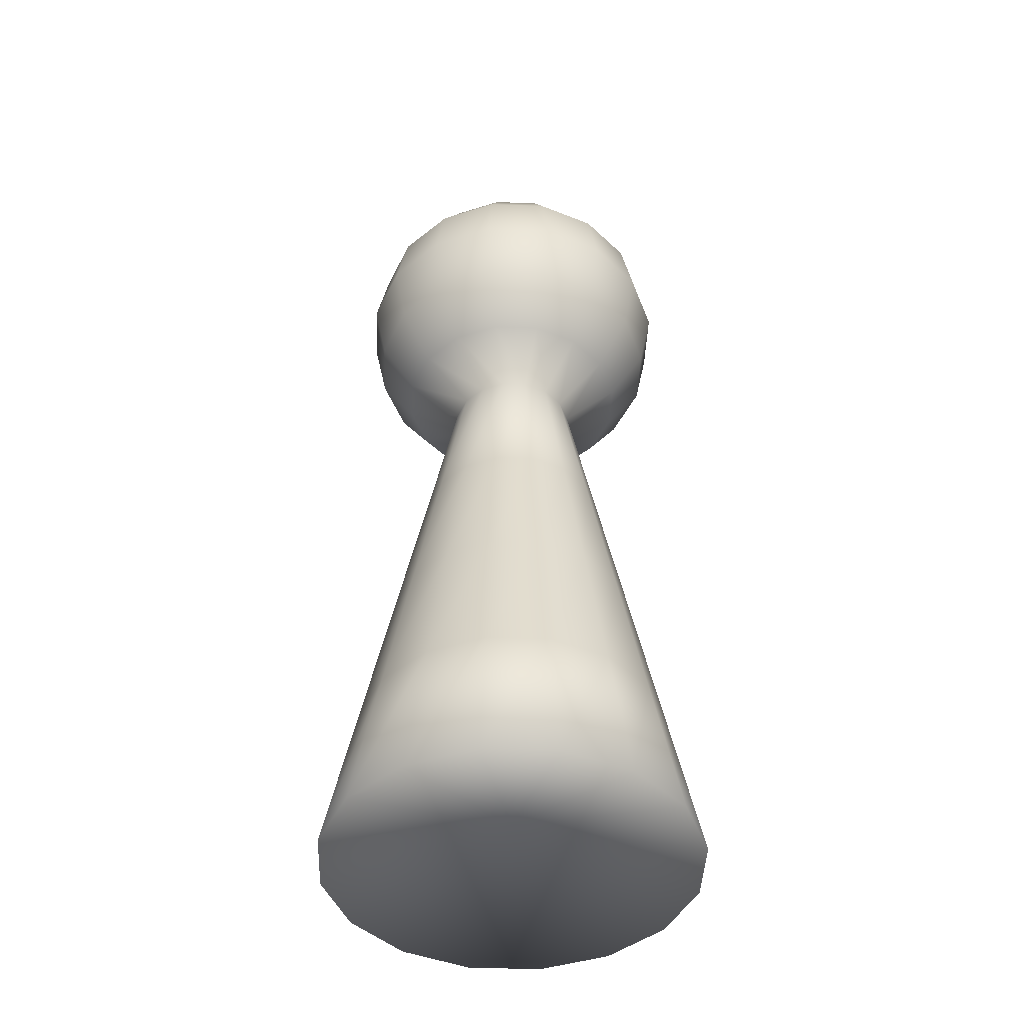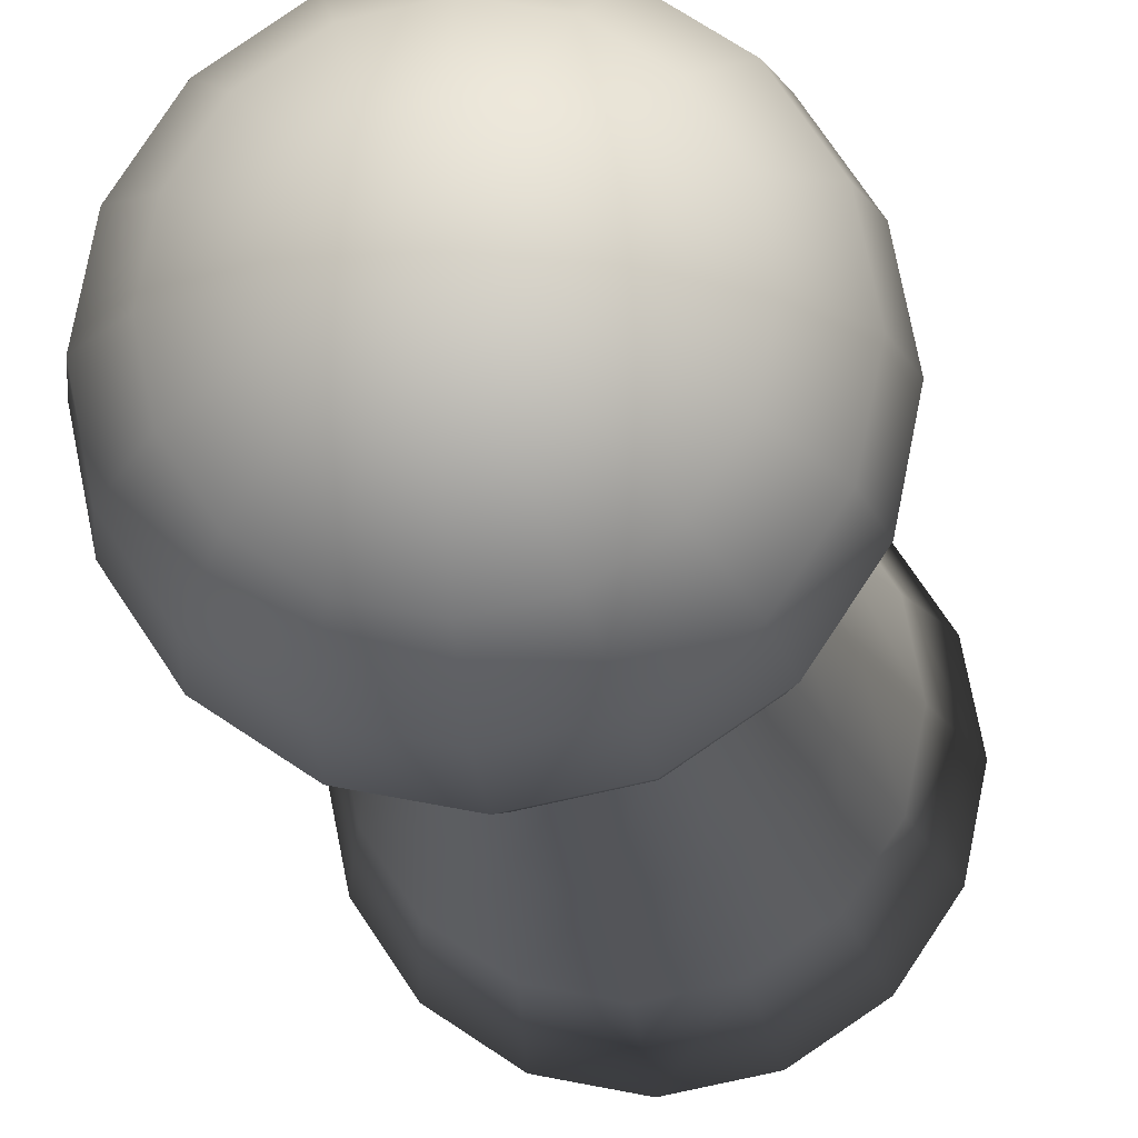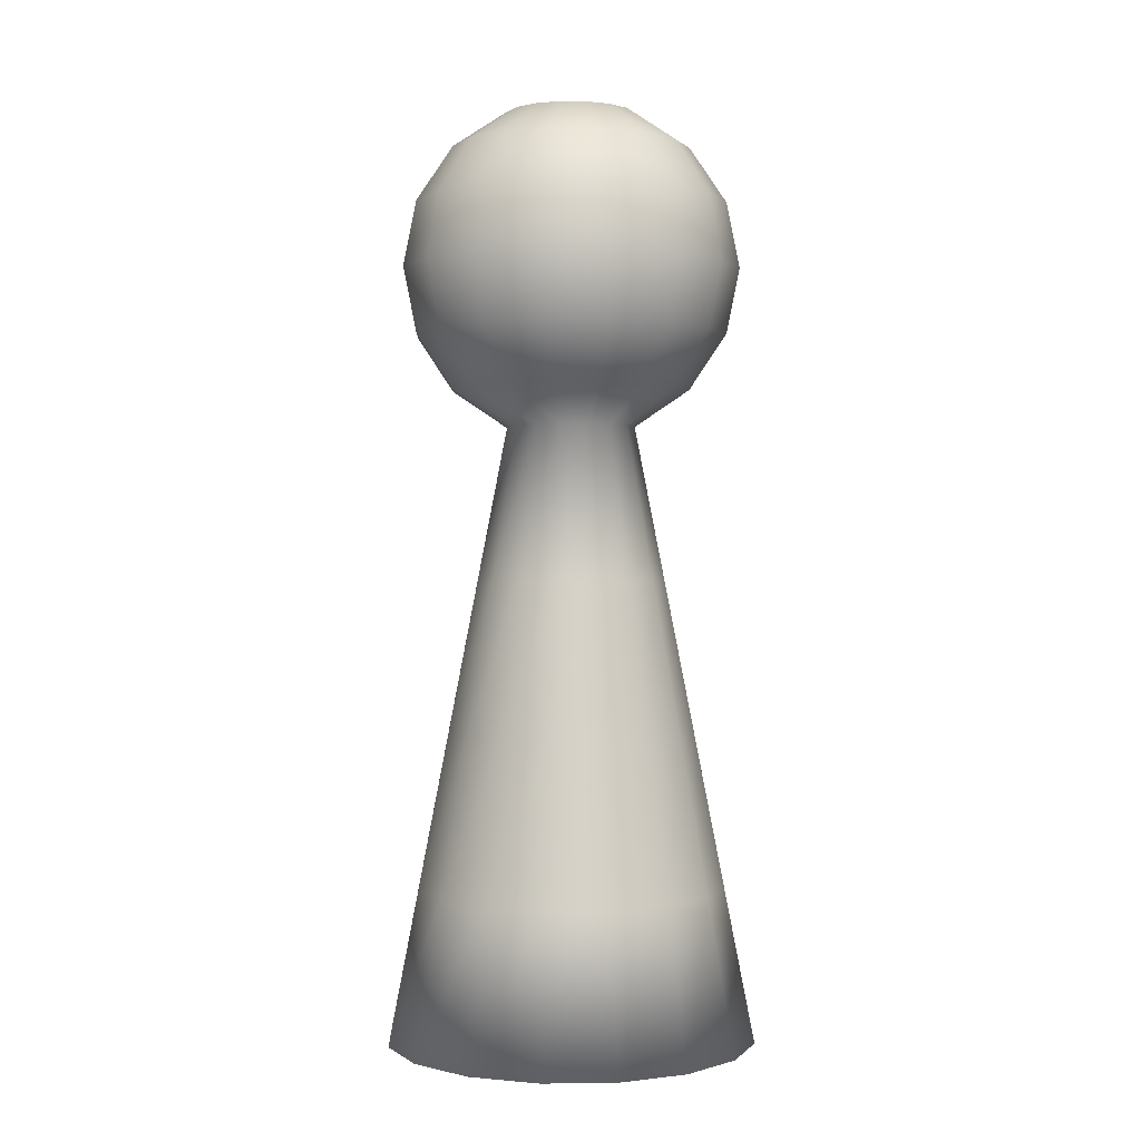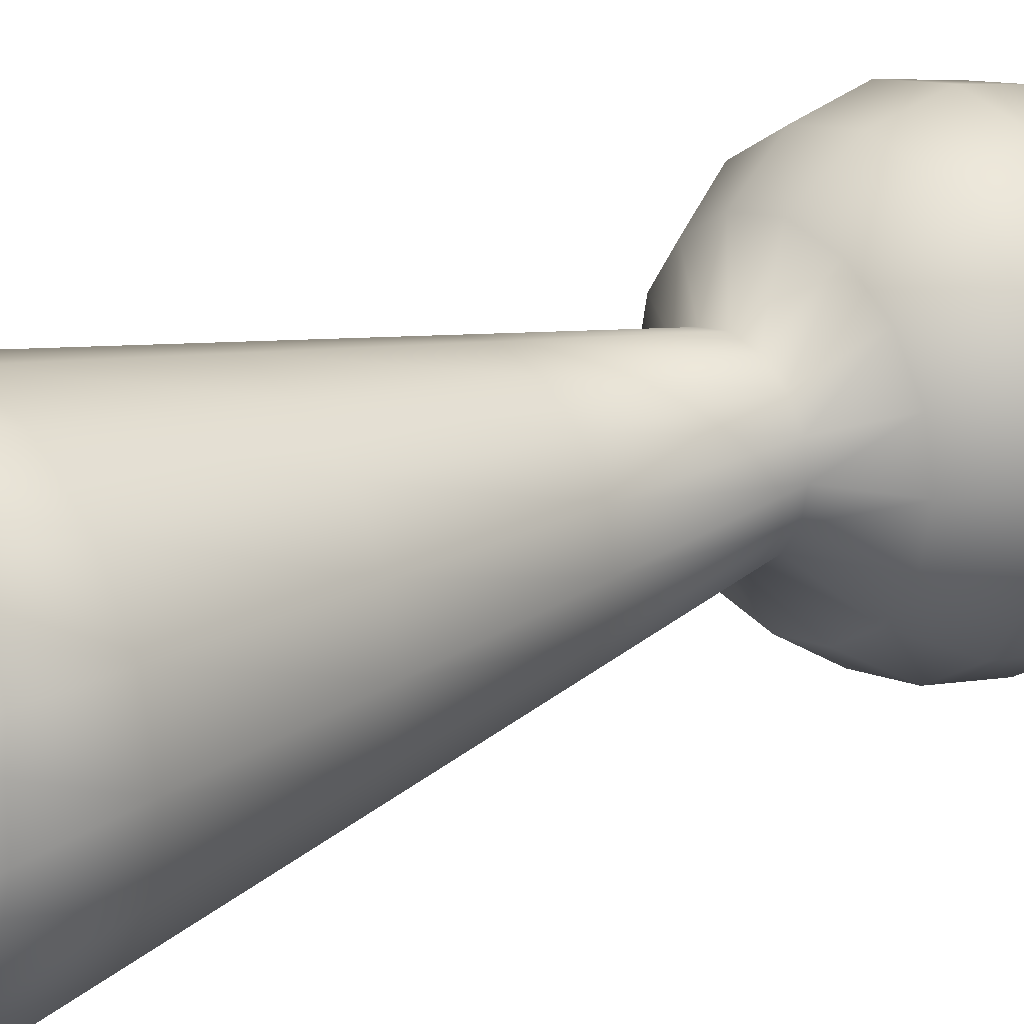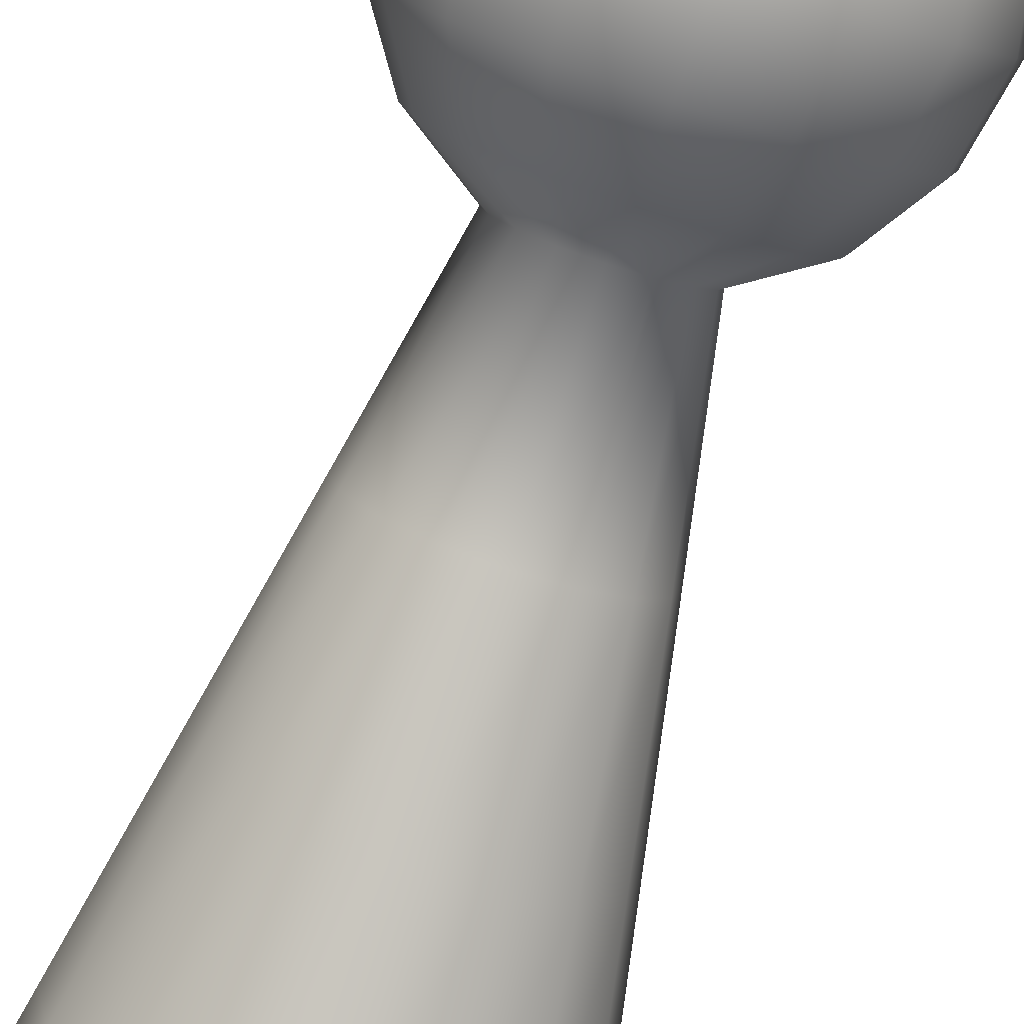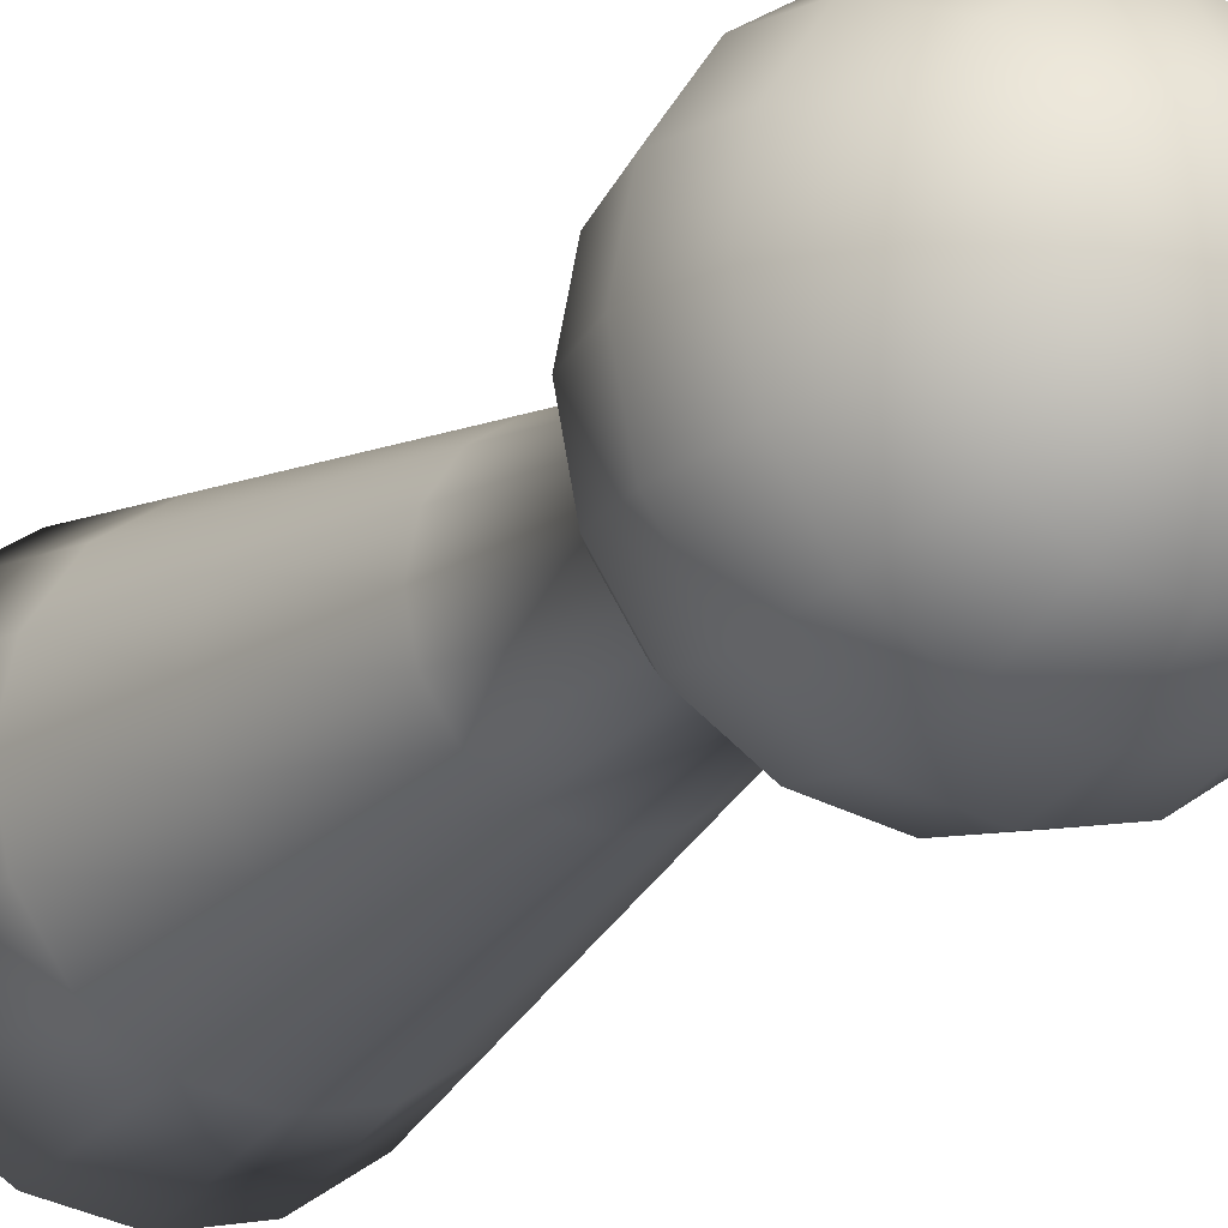
<metadata>
{"format":"obj","ext":"obj","renderer":"f3d","projection":"perspective","resolution":1024,"background":"white","views":[{"elev":-44.6,"azim":166.4,"up":"+Y"},{"elev":-13.6,"azim":-174.2,"up":"+Z"},{"elev":0.6,"azim":-103.8,"up":"+Y"},{"elev":23.2,"azim":52.1,"up":"+Z"},{"elev":-78.7,"azim":161.6,"up":"+Z"},{"elev":-18.3,"azim":151.0,"up":"+Z"}]}
</metadata>
<code>
o Sphere_Sphere.002
v -0.03391 3.11 -0.7071
v -0.03391 2.786 -0.9239
v -0.03391 2.02 -0.9239
v -0.03391 1.479 -0.3827
v 0.1125 3.327 -0.3536
v 0.2367 3.11 -0.6533
v 0.3196 2.786 -0.8536
v 0.3488 2.403 -0.9239
v 0.3196 2.02 -0.8536
v 0.2367 1.696 -0.6533
v 0.1125 1.479 -0.3536
v 0.2367 3.327 -0.2706
v 0.4661 3.11 -0.5
v 0.6194 2.786 -0.6533
v 0.6732 2.403 -0.7071
v 0.6194 2.02 -0.6533
v 0.4661 1.696 -0.5
v 0.2367 1.479 -0.2706
v 0.3196 3.327 -0.1464
v 0.6194 3.11 -0.2706
v 0.8196 2.786 -0.3536
v 0.89 2.403 -0.3827
v 0.8196 2.02 -0.3536
v 0.6194 1.696 -0.2706
v 0.3196 1.479 -0.1464
v 0.3488 3.327 -0
v 0.6732 3.11 -0
v 0.89 2.786 0
v 0.9661 2.403 0
v 0.89 2.02 0
v 0.6732 1.696 -0
v 0.3488 1.479 -0
v 0.3196 3.327 0.1464
v 0.6194 3.11 0.2706
v 0.8196 2.786 0.3536
v 0.89 2.403 0.3827
v 0.8196 2.02 0.3536
v 0.6194 1.696 0.2706
v 0.3196 1.479 0.1464
v 0.2367 3.327 0.2706
v 0.4661 3.11 0.5
v 0.6194 2.786 0.6533
v 0.6732 2.403 0.7071
v 0.6194 2.02 0.6533
v 0.4661 1.696 0.5
v 0.2367 1.479 0.2706
v 0.1125 3.327 0.3536
v 0.2367 3.11 0.6533
v 0.3196 2.786 0.8536
v 0.3488 2.403 0.9239
v 0.3196 2.02 0.8536
v 0.2367 1.696 0.6533
v 0.1125 1.479 0.3536
v -0.03391 3.327 0.3827
v -0.03391 3.11 0.7071
v -0.03391 2.786 0.9239
v -0.03391 2.403 1
v -0.03391 2.02 0.9239
v -0.03391 1.696 0.7071
v -0.03391 1.479 0.3827
v -0.1804 3.327 0.3536
v -0.3045 3.11 0.6533
v -0.3875 2.786 0.8536
v -0.4166 2.403 0.9239
v -0.3875 2.02 0.8536
v -0.3045 1.696 0.6533
v -0.1804 1.479 0.3536
v -0.3045 3.327 0.2706
v -0.5339 3.11 0.5
v -0.6872 2.786 0.6533
v -0.741 2.403 0.7071
v -0.6872 2.02 0.6533
v -0.5339 1.696 0.5
v -0.3045 1.479 0.2706
v -0.3875 3.327 0.1464
v -0.6872 3.11 0.2706
v -0.8875 2.786 0.3536
v -0.9578 2.403 0.3827
v -0.8875 2.02 0.3536
v -0.6872 1.696 0.2706
v -0.3875 1.479 0.1464
v -0.4166 3.327 -0
v -0.741 3.11 -0
v -0.9578 2.786 -1e-06
v -1.034 2.403 -1e-06
v -0.9578 2.02 -1e-06
v -0.741 1.696 -0
v -0.4166 1.479 -0
v -0.3875 3.327 -0.1464
v -0.6872 3.11 -0.2706
v -0.8875 2.786 -0.3536
v -0.9578 2.403 -0.3827
v -0.8875 2.02 -0.3536
v -0.6872 1.696 -0.2706
v -0.3875 1.479 -0.1464
v -0.3045 3.327 -0.2706
v -0.5339 3.11 -0.5
v -0.6872 2.786 -0.6533
v -0.741 2.403 -0.7071
v -0.6872 2.02 -0.6533
v -0.5339 1.696 -0.5
v -0.3045 1.479 -0.2706
v -0.1804 3.327 -0.3536
v -0.3045 3.11 -0.6533
v -0.3875 2.786 -0.8536
v -0.4166 2.403 -0.9239
v -0.3875 2.02 -0.8536
v -0.3045 1.696 -0.6533
v -0.1804 1.479 -0.3536
v -0.03391 3.403 0
v -0.03391 3.327 -0.3827
v -0.03391 2.403 -1
v -0.03391 1.696 -0.7071
v -0.03391 -2.139 -1.091
v 0.3837 -2.139 -1.008
v 0.7376 -2.139 -0.7716
v 0.9742 -2.139 -0.4176
v 1.057 -2.139 0
v 0.9742 -2.139 0.4176
v 0.7376 -2.139 0.7716
v 0.3837 -2.139 1.008
v -0.03391 -2.139 1.091
v -0.4515 -2.139 1.008
v -0.8055 -2.139 0.7716
v -1.042 -2.139 0.4176
v -1.125 -2.139 -1e-06
v -1.042 -2.139 -0.4176
v -0.8055 -2.139 -0.7716
v -0.4515 -2.139 -1.008
v -0.03391 -1.862 -0
v -0.7708 -0.33 -1e-06
v 0.4872 -0.33 0.5211
v 0.4872 -0.33 -0.5211
v -0.3159 -0.33 -0.6808
v -0.555 -0.33 0.5211
v -0.7147 -0.33 0.282
v 0.6469 -0.33 0.282
v -0.03391 -0.33 -0.7369
v 0.2481 -0.33 -0.6808
v -0.7147 -0.33 -0.282
v -0.555 -0.33 -0.5211
v 0.2481 -0.33 0.6808
v 0.6469 -0.33 -0.282
v 0.703 -0.33 0
v -0.03391 -0.33 0.7369
v -0.3159 -0.33 0.6808
v -0.4297 0.5746 0.3958
v -0.03391 0.5746 -0.5598
v -0.5511 0.5746 -0.2142
v 0.1803 0.5746 0.5172
v 0.4833 0.5746 -0.2142
v -0.03391 0.5746 0.5598
v -0.5937 0.5746 -0
v 0.3619 0.5746 0.3958
v 0.3619 0.5746 -0.3958
v -0.2481 0.5746 -0.5172
v -0.5511 0.5746 0.2142
v 0.4833 0.5746 0.2142
v 0.1803 0.5746 -0.5172
v -0.4297 0.5746 -0.3958
v 0.5259 0.5746 0
v -0.2481 0.5746 0.5172
v -0.9479 -1.235 -1e-06
v 0.6124 -1.235 0.6463
v 0.6124 -1.235 -0.6463
v -0.3837 -1.235 -0.8445
v -0.8784 -1.235 0.3498
v 0.8105 -1.235 0.3498
v 0.3159 -1.235 -0.8445
v -0.6802 -1.235 -0.6463
v 0.8801 -1.235 0
v -0.3837 -1.235 0.8445
v -0.6802 -1.235 0.6463
v -0.03391 -1.235 -0.914
v -0.8784 -1.235 -0.3498
v 0.3159 -1.235 0.8445
v 0.8105 -1.235 -0.3498
v -0.03391 -1.235 0.914
f 4 113 10 11
f 3 112 8 9
f 2 1 6 7
f 111 110 5
f 163 175 127 126
f 113 3 9 10
f 112 2 7 8
f 1 111 5 6
f 165 177 117 116
f 10 9 16 17
f 8 7 14 15
f 6 5 12 13
f 11 10 17 18
f 9 8 15 16
f 7 6 13 14
f 5 110 12
f 15 14 21 22
f 13 12 19 20
f 18 17 24 25
f 16 15 22 23
f 14 13 20 21
f 12 110 19
f 167 163 126 125
f 17 16 23 24
f 25 24 31 32
f 23 22 29 30
f 21 20 27 28
f 19 110 26
f 164 176 121 120
f 24 23 30 31
f 22 21 28 29
f 20 19 26 27
f 28 27 34 35
f 26 110 33
f 168 164 120 119
f 31 30 37 38
f 29 28 35 36
f 27 26 33 34
f 32 31 38 39
f 30 29 36 37
f 169 165 116 115
f 38 37 44 45
f 36 35 42 43
f 34 33 40 41
f 39 38 45 46
f 37 36 43 44
f 35 34 41 42
f 33 110 40
f 41 40 47 48
f 46 45 52 53
f 44 43 50 51
f 42 41 48 49
f 40 110 47
f 172 173 124 123
f 45 44 51 52
f 43 42 49 50
f 53 52 59 60
f 51 50 57 58
f 49 48 55 56
f 47 110 54
f 166 174 114 129
f 52 51 58 59
f 50 49 56 57
f 48 47 54 55
f 54 110 61
f 170 166 129 128
f 59 58 65 66
f 57 56 63 64
f 55 54 61 62
f 60 59 66 67
f 58 57 64 65
f 56 55 62 63
f 66 65 72 73
f 64 63 70 71
f 62 61 68 69
f 67 66 73 74
f 65 64 71 72
f 63 62 69 70
f 61 110 68
f 173 167 125 124
f 74 73 80 81
f 72 71 78 79
f 70 69 76 77
f 68 110 75
f 171 168 119 118
f 73 72 79 80
f 71 70 77 78
f 69 68 75 76
f 79 78 85 86
f 77 76 83 84
f 75 110 82
f 174 169 115 114
f 80 79 86 87
f 78 77 84 85
f 76 75 82 83
f 81 80 87 88
f 175 170 128 127
f 87 86 93 94
f 85 84 91 92
f 83 82 89 90
f 88 87 94 95
f 86 85 92 93
f 84 83 90 91
f 82 110 89
f 92 91 98 99
f 90 89 96 97
f 95 94 101 102
f 93 92 99 100
f 91 90 97 98
f 89 110 96
f 176 178 122 121
f 94 93 100 101
f 102 101 108 109
f 100 99 106 107
f 98 97 104 105
f 96 110 103
f 177 171 118 117
f 101 100 107 108
f 99 98 105 106
f 97 96 103 104
f 105 104 1 2
f 103 110 111
f 178 172 123 122
f 108 107 3 113
f 106 105 2 112
f 104 103 111 1
f 109 108 113 4
f 107 106 112 3
f 130 114 115
f 130 115 116
f 130 116 117
f 130 117 118
f 130 118 119
f 130 119 120
f 130 120 121
f 130 121 122
f 130 122 123
f 130 123 124
f 130 124 125
f 130 125 126
f 130 126 127
f 130 127 128
f 130 128 129
f 130 129 114
f 152 162 146 145
f 151 161 144 143
f 150 152 145 142
f 149 160 141 140
f 148 159 139 138
f 161 158 137 144
f 147 157 136 135
f 160 156 134 141
f 156 148 138 134
f 162 147 135 146
f 159 155 133 139
f 158 154 132 137
f 154 150 142 132
f 157 153 131 136
f 155 151 143 133
f 153 149 140 131
f 88 95 149 153
f 18 25 151 155
f 81 88 153 157
f 46 53 150 154
f 39 46 154 158
f 11 18 155 159
f 67 74 147 162
f 109 4 148 156
f 102 109 156 160
f 74 81 157 147
f 32 39 158 161
f 4 11 159 148
f 95 102 160 149
f 53 60 152 150
f 25 32 161 151
f 60 67 162 152
f 145 146 172 178
f 143 144 171 177
f 142 145 178 176
f 140 141 170 175
f 138 139 169 174
f 144 137 168 171
f 135 136 167 173
f 141 134 166 170
f 134 138 174 166
f 146 135 173 172
f 139 133 165 169
f 137 132 164 168
f 132 142 176 164
f 136 131 163 167
f 133 143 177 165
f 131 140 175 163

</code>
